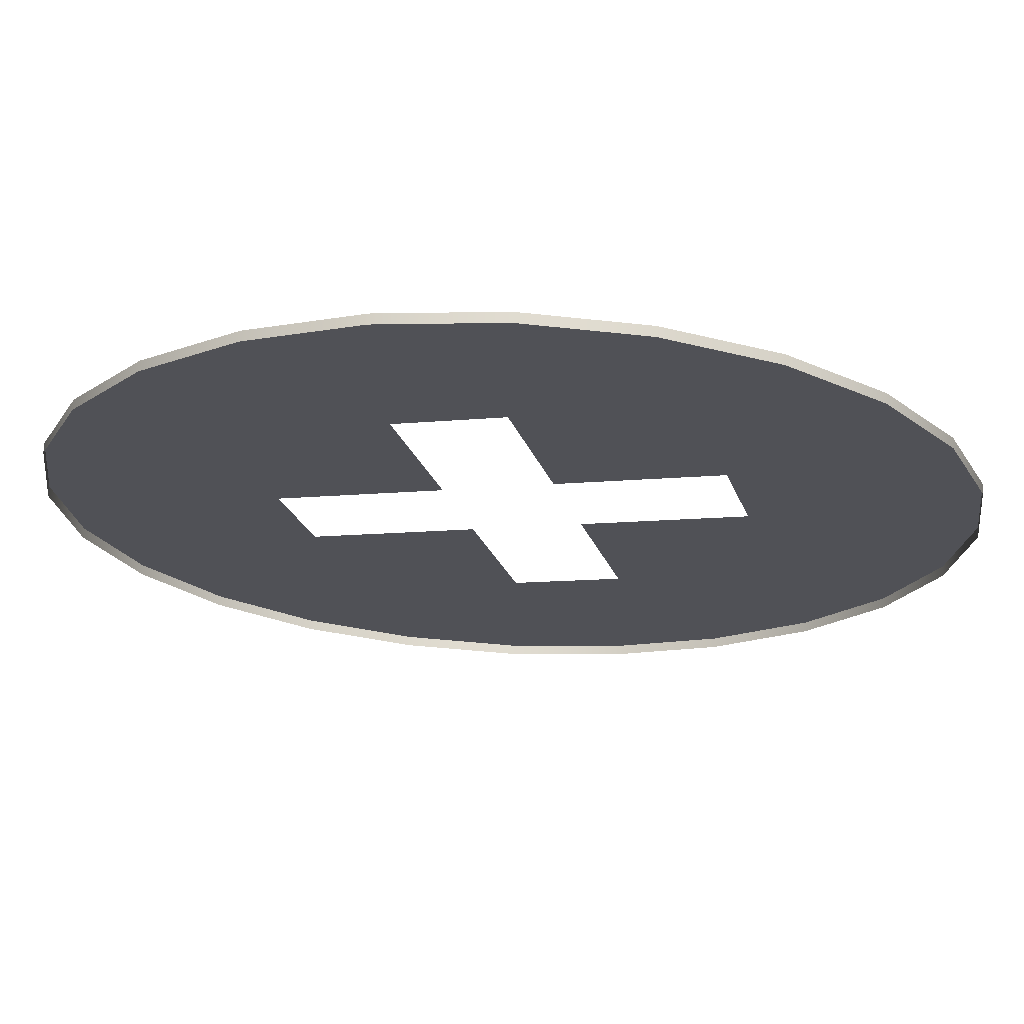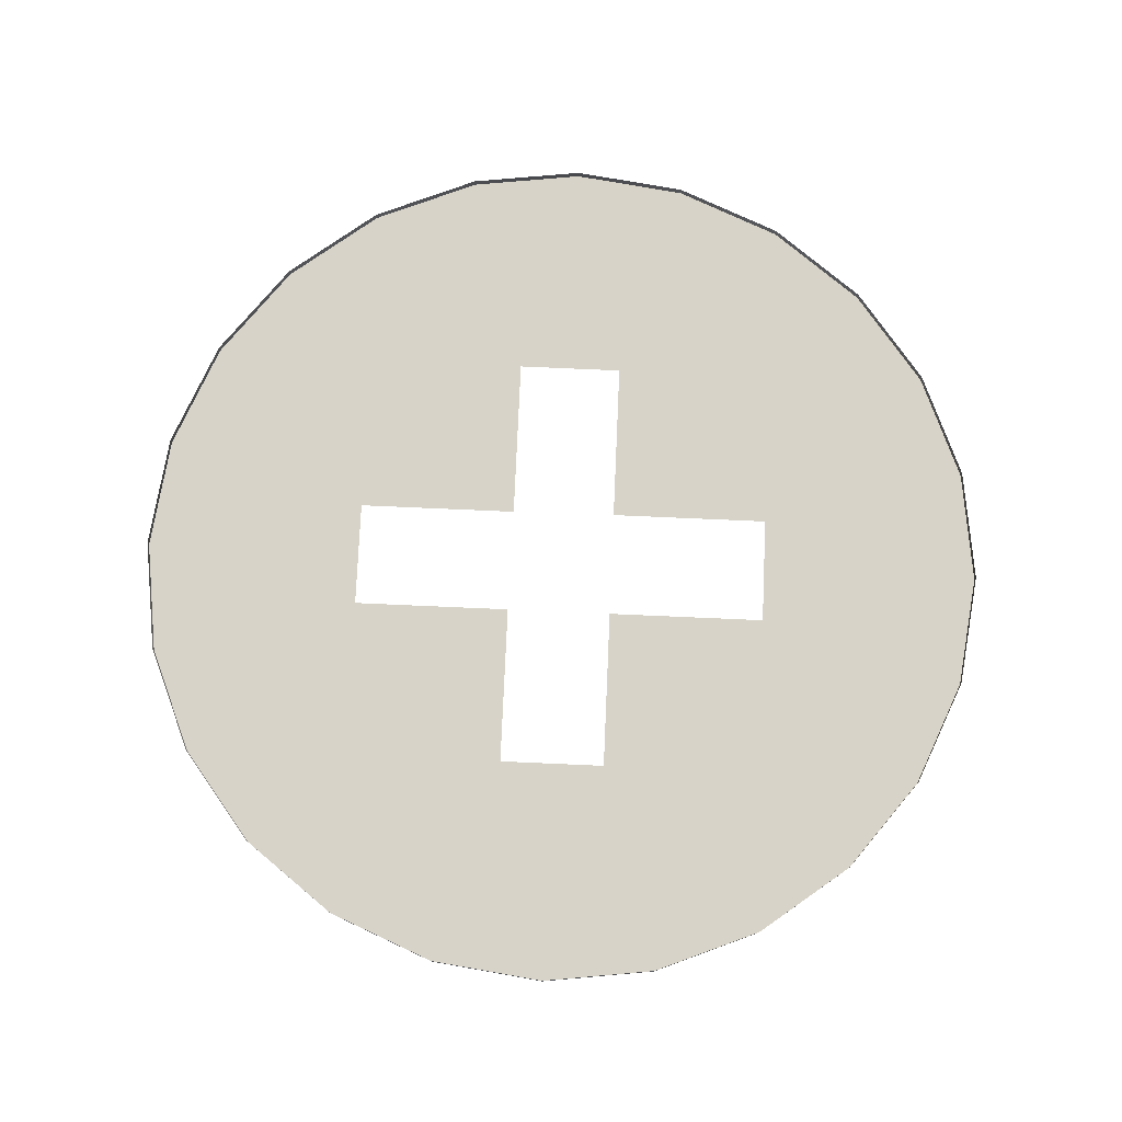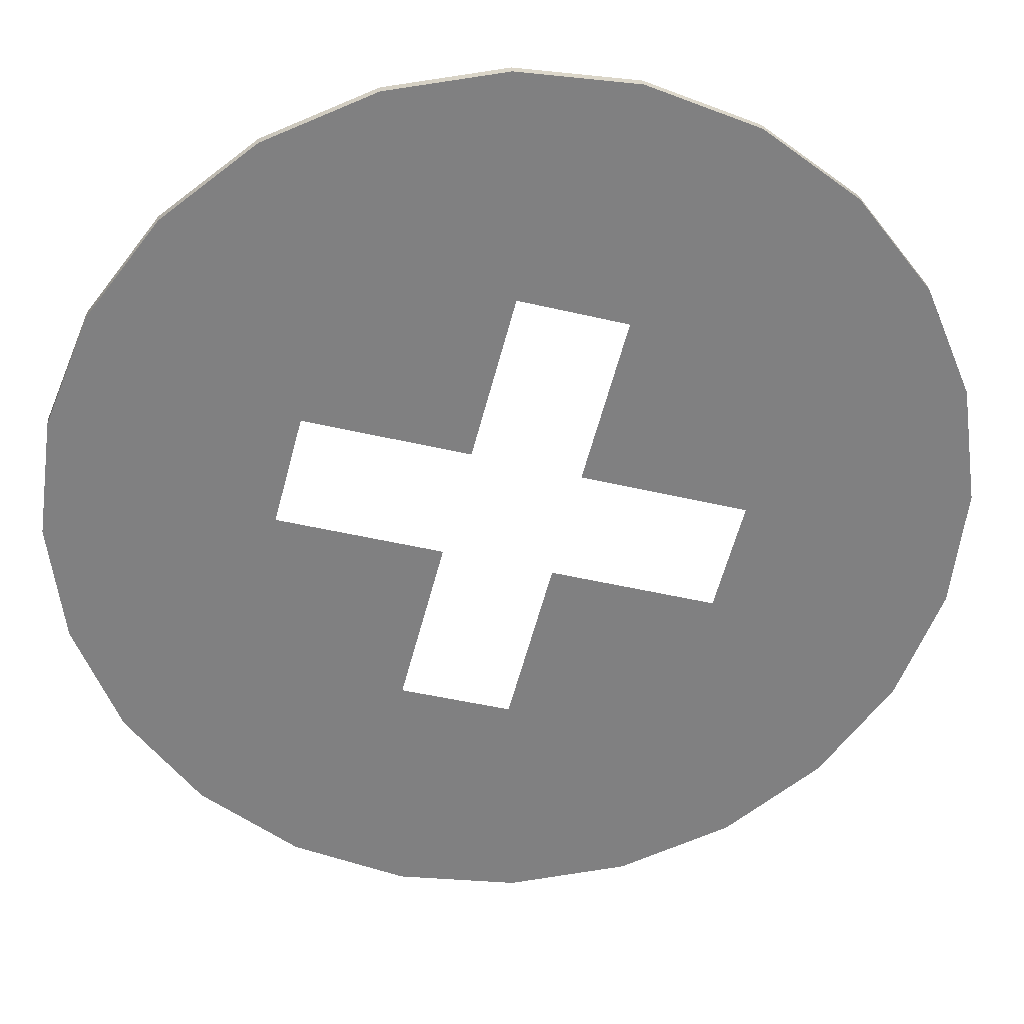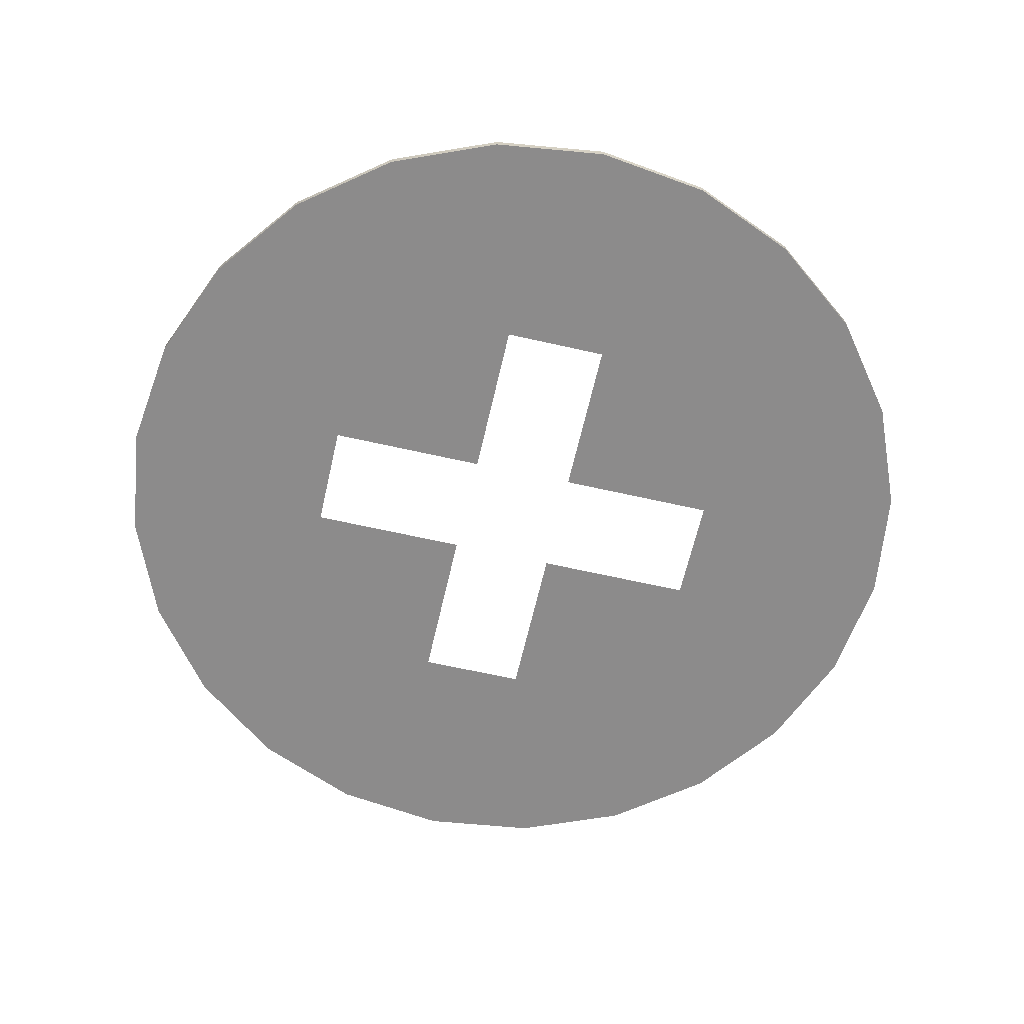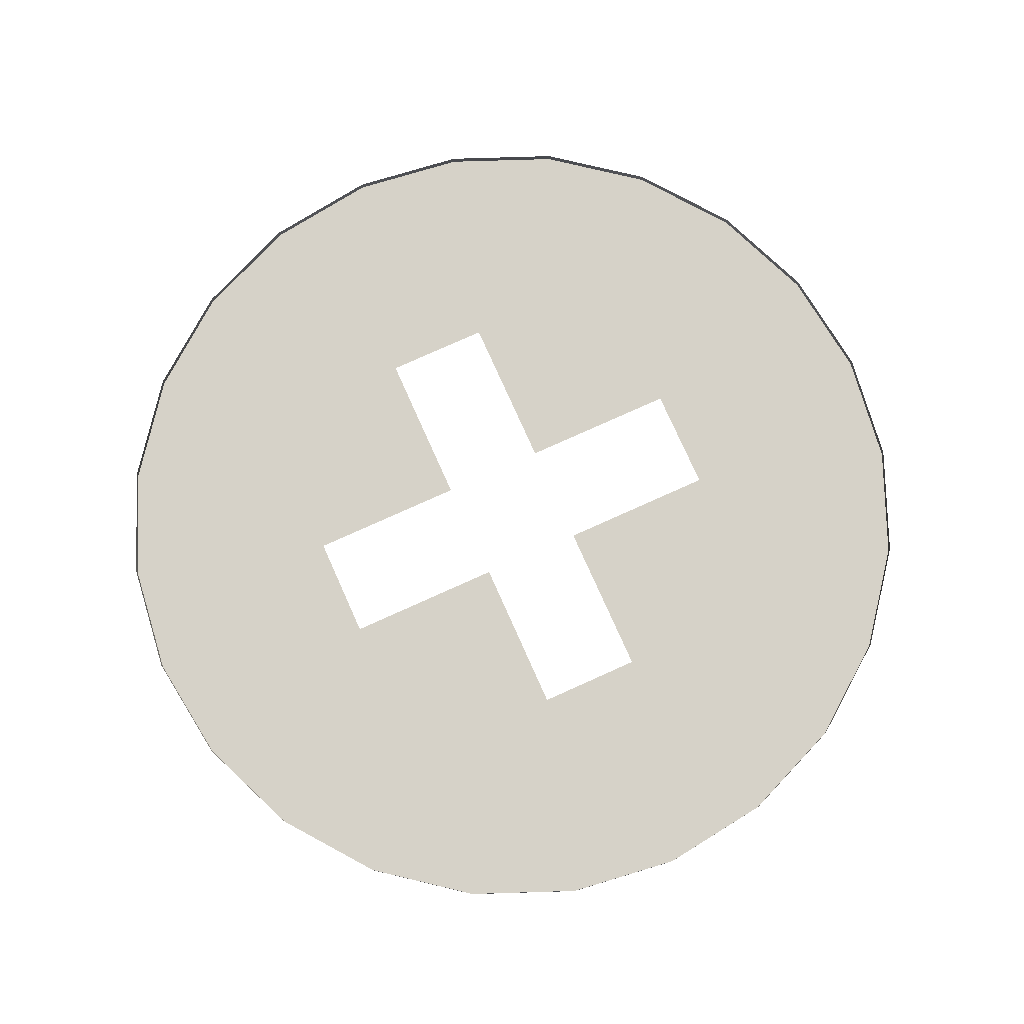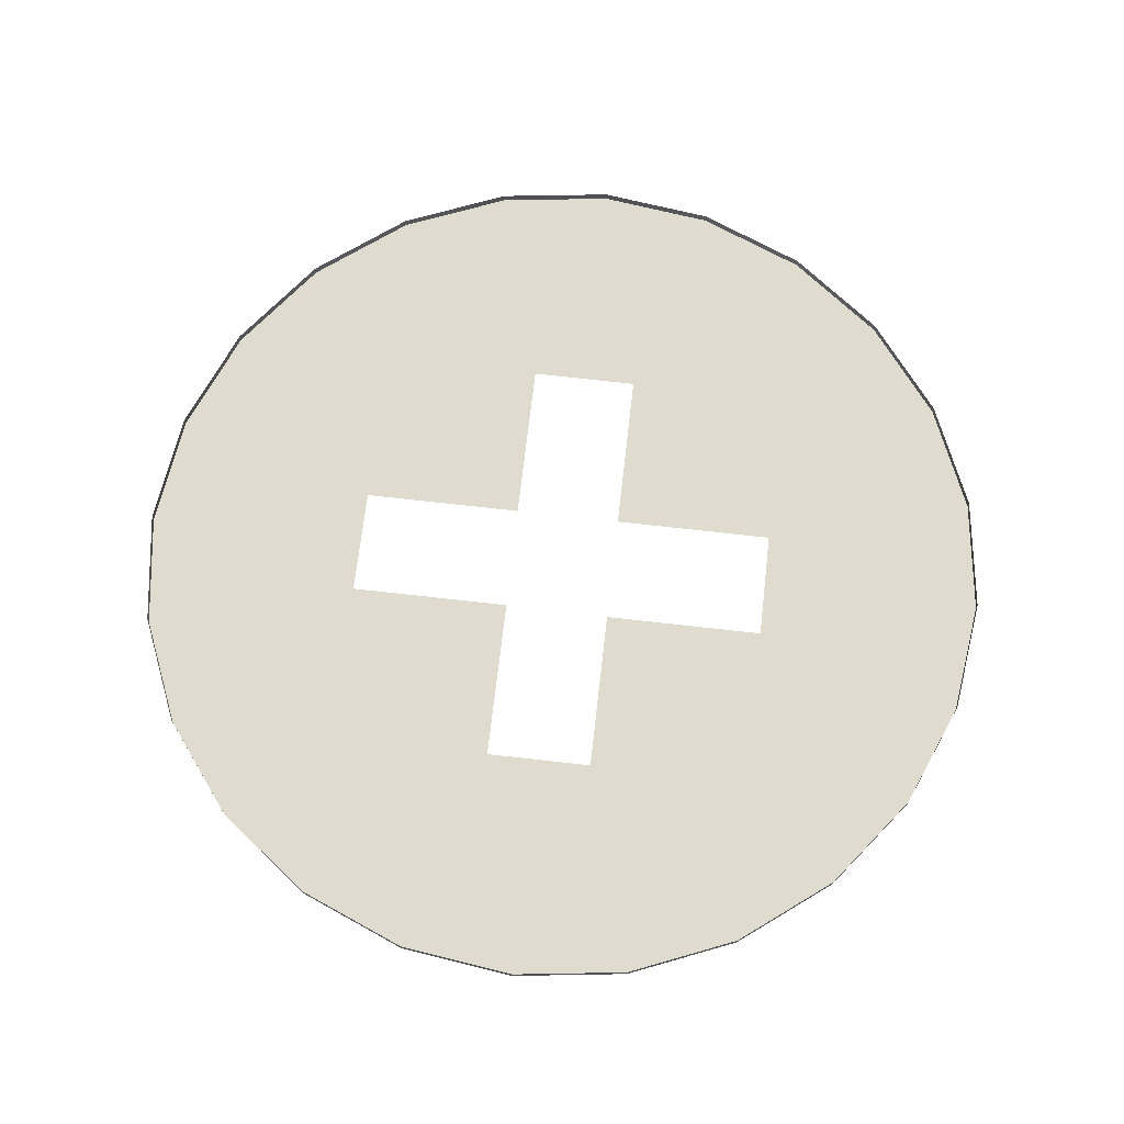
<metadata>
{"format":"obj","ext":"obj","renderer":"f3d","projection":"perspective","resolution":1024,"background":"white","views":[{"elev":69.7,"azim":-177.3,"up":"+Z"},{"elev":76.8,"azim":-162.5,"up":"+Y"},{"elev":30.2,"azim":-4.2,"up":"+Z"},{"elev":-64.0,"azim":92.1,"up":"+Y"},{"elev":78.1,"azim":80.8,"up":"+Y"},{"elev":70.3,"azim":111.5,"up":"+Y"}]}
</metadata>
<code>
o #ID1853
v 0.02014 -0.3138 -0.3666
v 0.02225 -0.3135 -0.3638
v 0.02014 -0.3135 -0.3666
v 0.02225 -0.3138 -0.3638
v 0.02225 -0.3138 -0.3638
v 0.02014 -0.3138 -0.3666
v 0.02225 -0.3135 -0.3638
v 0.02014 -0.3135 -0.3666
v 0.01881 -0.3138 -0.3698
v 0.01881 -0.3135 -0.3698
v 0.01881 -0.3138 -0.3698
v 0.01881 -0.3135 -0.3698
v 0.03166 -0.3138 -0.3865
v 0.02839 -0.3138 -0.3791
v 0.02822 -0.3138 -0.3861
v 0.03154 -0.3138 -0.38
v 0.03281 -0.3138 -0.3752
v 0.0351 -0.3138 -0.3861
v 0.03755 -0.3138 -0.3765
v 0.03831 -0.3138 -0.3848
v 0.03839 -0.3138 -0.3734
v 0.04106 -0.3138 -0.3826
v 0.0349 -0.3138 -0.3673
v 0.03362 -0.3138 -0.3721
v 0.0351 -0.3138 -0.3604
v 0.03831 -0.3138 -0.3617
v 0.04106 -0.3138 -0.3638
v 0.04318 -0.3138 -0.3799
v 0.04318 -0.3138 -0.3666
v 0.04451 -0.3138 -0.3767
v 0.04451 -0.3138 -0.3698
v 0.04496 -0.3138 -0.3732
v 0.02492 -0.3138 -0.3731
v 0.02501 -0.3138 -0.3617
v 0.02225 -0.3138 -0.3638
v 0.02577 -0.3138 -0.37
v 0.02822 -0.3138 -0.3604
v 0.0305 -0.3138 -0.3712
v 0.03166 -0.3138 -0.3599
v 0.03177 -0.3138 -0.3665
v 0.01881 -0.3138 -0.3767
v 0.01881 -0.3138 -0.3698
v 0.01836 -0.3138 -0.3732
v 0.02014 -0.3138 -0.3799
v 0.02014 -0.3138 -0.3666
v 0.02225 -0.3138 -0.3826
v 0.02501 -0.3138 -0.3848
v 0.02966 -0.3138 -0.3744
v 0.02822 -0.3138 -0.3861
v 0.02501 -0.3138 -0.3848
v 0.02839 -0.3138 -0.3791
v 0.02966 -0.3138 -0.3744
v 0.02492 -0.3138 -0.3731
v 0.02225 -0.3138 -0.3638
v 0.02225 -0.3138 -0.3826
v 0.02014 -0.3138 -0.3666
v 0.02014 -0.3138 -0.3799
v 0.01881 -0.3138 -0.3698
v 0.01881 -0.3138 -0.3767
v 0.01836 -0.3138 -0.3732
v 0.0349 -0.3138 -0.3673
v 0.03177 -0.3138 -0.3665
v 0.0351 -0.3138 -0.3604
v 0.03166 -0.3138 -0.3599
v 0.0305 -0.3138 -0.3712
v 0.02822 -0.3138 -0.3604
v 0.02577 -0.3138 -0.37
v 0.02501 -0.3138 -0.3617
v 0.04496 -0.3138 -0.3732
v 0.04451 -0.3138 -0.3767
v 0.04451 -0.3138 -0.3698
v 0.04318 -0.3138 -0.3666
v 0.04318 -0.3138 -0.3799
v 0.04106 -0.3138 -0.3638
v 0.04106 -0.3138 -0.3826
v 0.03839 -0.3138 -0.3734
v 0.03831 -0.3138 -0.3617
v 0.03362 -0.3138 -0.3721
v 0.03831 -0.3138 -0.3848
v 0.03755 -0.3138 -0.3765
v 0.0351 -0.3138 -0.3861
v 0.03281 -0.3138 -0.3752
v 0.03166 -0.3138 -0.3865
v 0.03154 -0.3138 -0.38
v 0.02501 -0.3138 -0.3617
v 0.02501 -0.3135 -0.3617
v 0.02501 -0.3138 -0.3617
v 0.02501 -0.3135 -0.3617
v 0.01836 -0.3138 -0.3732
v 0.01836 -0.3135 -0.3732
v 0.01836 -0.3138 -0.3732
v 0.01836 -0.3135 -0.3732
v 0.01881 -0.3138 -0.3767
v 0.01881 -0.3135 -0.3767
v 0.01881 -0.3138 -0.3767
v 0.01881 -0.3135 -0.3767
v 0.02014 -0.3138 -0.3799
v 0.02014 -0.3135 -0.3799
v 0.02014 -0.3138 -0.3799
v 0.02014 -0.3135 -0.3799
v 0.02225 -0.3138 -0.3826
v 0.02225 -0.3135 -0.3826
v 0.02225 -0.3138 -0.3826
v 0.02225 -0.3135 -0.3826
v 0.02501 -0.3135 -0.3848
v 0.02501 -0.3138 -0.3848
v 0.02501 -0.3138 -0.3848
v 0.02501 -0.3135 -0.3848
v 0.02822 -0.3138 -0.3861
v 0.02822 -0.3135 -0.3861
v 0.02822 -0.3138 -0.3861
v 0.02822 -0.3135 -0.3861
v 0.03166 -0.3135 -0.3865
v 0.03166 -0.3138 -0.3865
v 0.03166 -0.3138 -0.3865
v 0.03166 -0.3135 -0.3865
v 0.0351 -0.3135 -0.3861
v 0.0351 -0.3138 -0.3861
v 0.0351 -0.3138 -0.3861
v 0.0351 -0.3135 -0.3861
v 0.03831 -0.3138 -0.3848
v 0.03831 -0.3135 -0.3848
v 0.03831 -0.3138 -0.3848
v 0.03831 -0.3135 -0.3848
v 0.04106 -0.3138 -0.3826
v 0.04106 -0.3135 -0.3826
v 0.04106 -0.3138 -0.3826
v 0.04106 -0.3135 -0.3826
v 0.04318 -0.3135 -0.3799
v 0.04318 -0.3138 -0.3799
v 0.04318 -0.3138 -0.3799
v 0.04318 -0.3135 -0.3799
v 0.04451 -0.3135 -0.3767
v 0.04451 -0.3138 -0.3767
v 0.04451 -0.3138 -0.3767
v 0.04451 -0.3135 -0.3767
v 0.04496 -0.3135 -0.3732
v 0.04496 -0.3138 -0.3732
v 0.04496 -0.3138 -0.3732
v 0.04496 -0.3135 -0.3732
v 0.04451 -0.3135 -0.3698
v 0.04451 -0.3138 -0.3698
v 0.04451 -0.3138 -0.3698
v 0.04451 -0.3135 -0.3698
v 0.04318 -0.3135 -0.3666
v 0.04318 -0.3138 -0.3666
v 0.04318 -0.3138 -0.3666
v 0.04318 -0.3135 -0.3666
v 0.04106 -0.3135 -0.3638
v 0.04106 -0.3138 -0.3638
v 0.04106 -0.3138 -0.3638
v 0.04106 -0.3135 -0.3638
v 0.03831 -0.3138 -0.3617
v 0.03831 -0.3135 -0.3617
v 0.03831 -0.3138 -0.3617
v 0.03831 -0.3135 -0.3617
v 0.0351 -0.3135 -0.3604
v 0.0351 -0.3138 -0.3604
v 0.0351 -0.3138 -0.3604
v 0.0351 -0.3135 -0.3604
v 0.03166 -0.3138 -0.3599
v 0.03166 -0.3135 -0.3599
v 0.03166 -0.3138 -0.3599
v 0.03166 -0.3135 -0.3599
v 0.02822 -0.3138 -0.3604
v 0.02822 -0.3135 -0.3604
v 0.02822 -0.3138 -0.3604
v 0.02822 -0.3135 -0.3604
f 5 6 7
f 8 7 6
f 6 11 8
f 12 8 11
f 49 50 51
f 51 50 52
f 52 50 53
f 53 50 54
f 50 55 54
f 54 55 56
f 55 57 56
f 56 57 58
f 57 59 58
f 60 58 59
f 61 62 63
f 63 62 64
f 62 65 64
f 64 65 66
f 65 67 66
f 66 67 68
f 67 53 68
f 54 68 53
f 69 70 71
f 71 70 72
f 70 73 72
f 72 73 74
f 73 75 74
f 75 76 74
f 74 76 77
f 77 76 63
f 63 76 61
f 78 61 76
f 75 79 76
f 76 79 80
f 79 81 80
f 80 81 82
f 81 83 82
f 82 83 84
f 84 83 51
f 49 51 83
f 5 7 87
f 88 87 7
f 11 91 12
f 92 12 91
f 91 95 92
f 96 92 95
f 95 99 96
f 100 96 99
f 99 103 100
f 104 100 103
f 107 108 103
f 104 103 108
f 107 111 108
f 112 108 111
f 115 116 111
f 112 111 116
f 119 120 115
f 116 115 120
f 119 123 120
f 124 120 123
f 123 127 124
f 128 124 127
f 131 132 127
f 128 127 132
f 135 136 131
f 132 131 136
f 139 140 135
f 136 135 140
f 143 144 139
f 140 139 144
f 147 148 143
f 144 143 148
f 151 152 147
f 148 147 152
f 151 155 152
f 156 152 155
f 159 160 155
f 156 155 160
f 159 163 160
f 164 160 163
f 163 167 164
f 168 164 167
f 167 87 168
f 88 168 87
f 1 2 3
f 2 1 4
f 9 3 10
f 3 9 1
f 13 14 15
f 14 13 16
f 16 13 17
f 17 13 18
f 17 18 19
f 19 18 20
f 19 20 21
f 21 20 22
f 21 23 24
f 23 21 25
f 25 21 26
f 26 21 27
f 27 21 22
f 27 22 28
f 27 28 29
f 29 28 30
f 29 30 31
f 31 30 32
f 33 34 35
f 34 33 36
f 34 36 37
f 37 36 38
f 37 38 39
f 39 38 40
f 39 40 25
f 25 40 23
f 41 42 43
f 42 41 44
f 42 44 45
f 45 44 46
f 45 46 35
f 35 46 47
f 35 47 33
f 33 47 48
f 48 47 14
f 14 47 15
f 2 85 86
f 85 2 4
f 89 10 90
f 10 89 9
f 93 90 94
f 90 93 89
f 97 94 98
f 94 97 93
f 101 98 102
f 98 101 97
f 105 101 102
f 101 105 106
f 109 105 110
f 105 109 106
f 113 109 110
f 109 113 114
f 117 114 113
f 114 117 118
f 121 117 122
f 117 121 118
f 125 122 126
f 122 125 121
f 129 125 126
f 125 129 130
f 133 130 129
f 130 133 134
f 137 134 133
f 134 137 138
f 141 138 137
f 138 141 142
f 145 142 141
f 142 145 146
f 149 146 145
f 146 149 150
f 153 149 154
f 149 153 150
f 157 153 154
f 153 157 158
f 161 157 162
f 157 161 158
f 165 162 166
f 162 165 161
f 85 166 86
f 166 85 165

</code>
